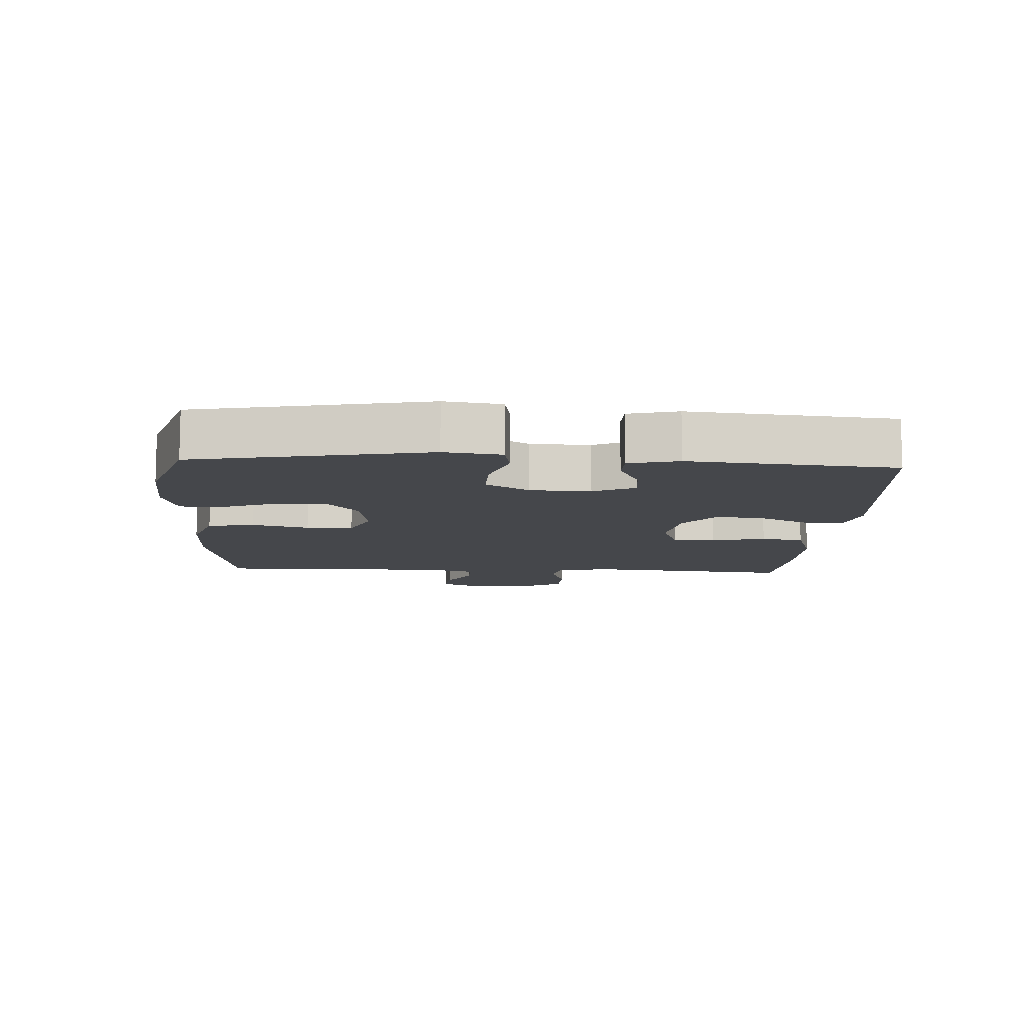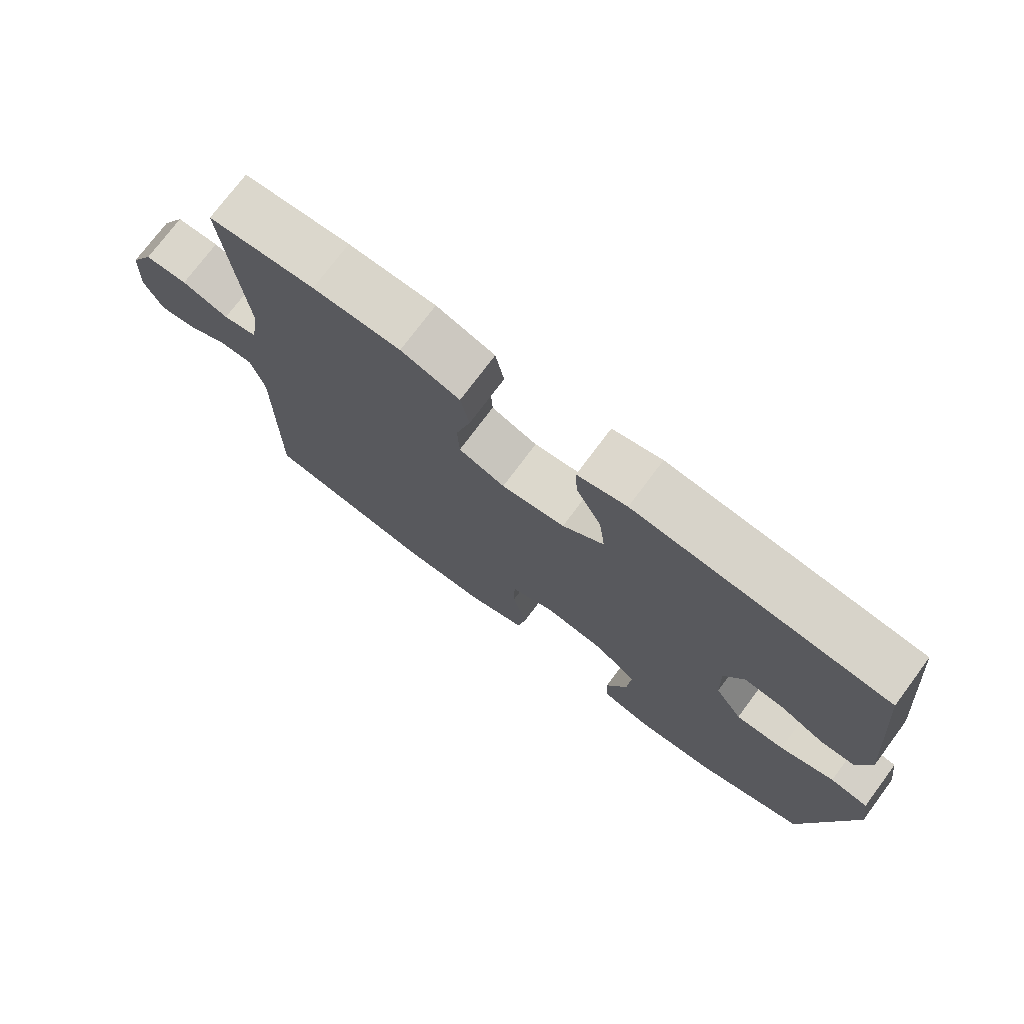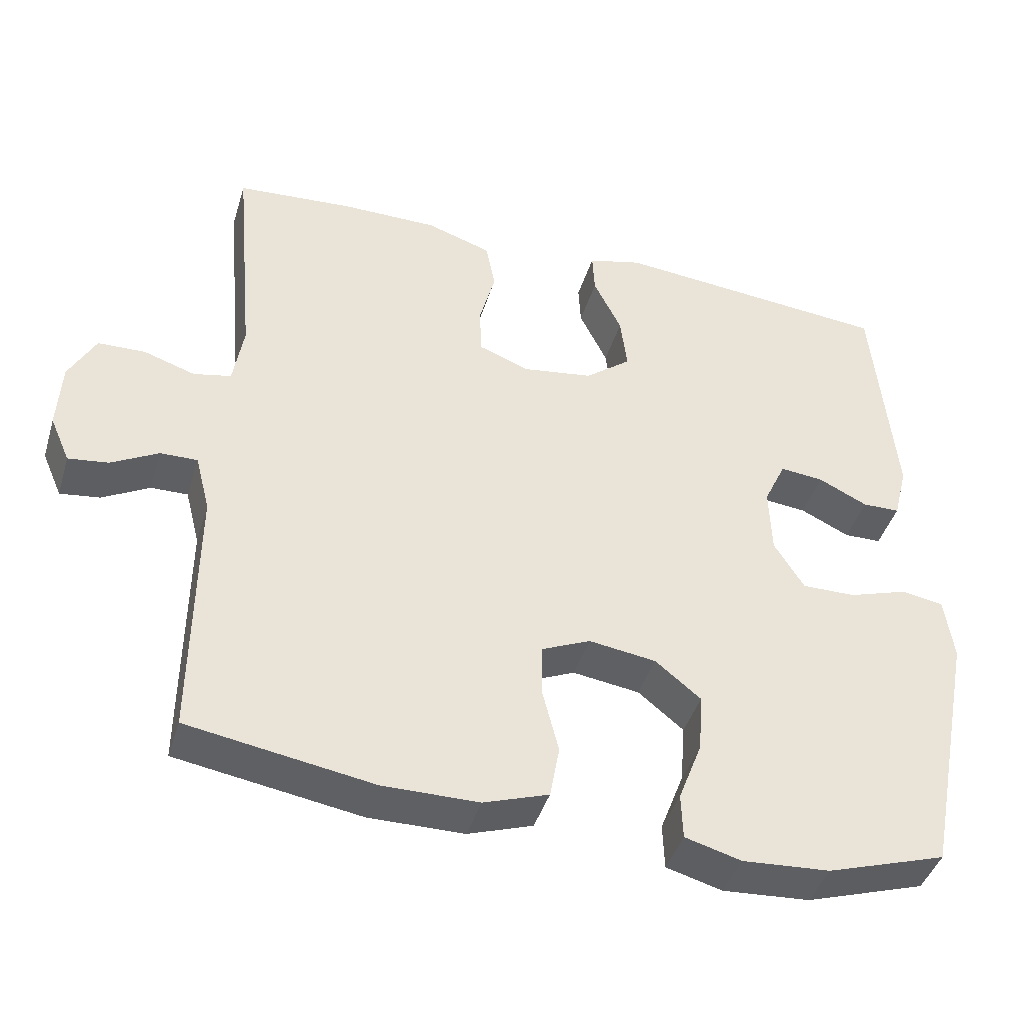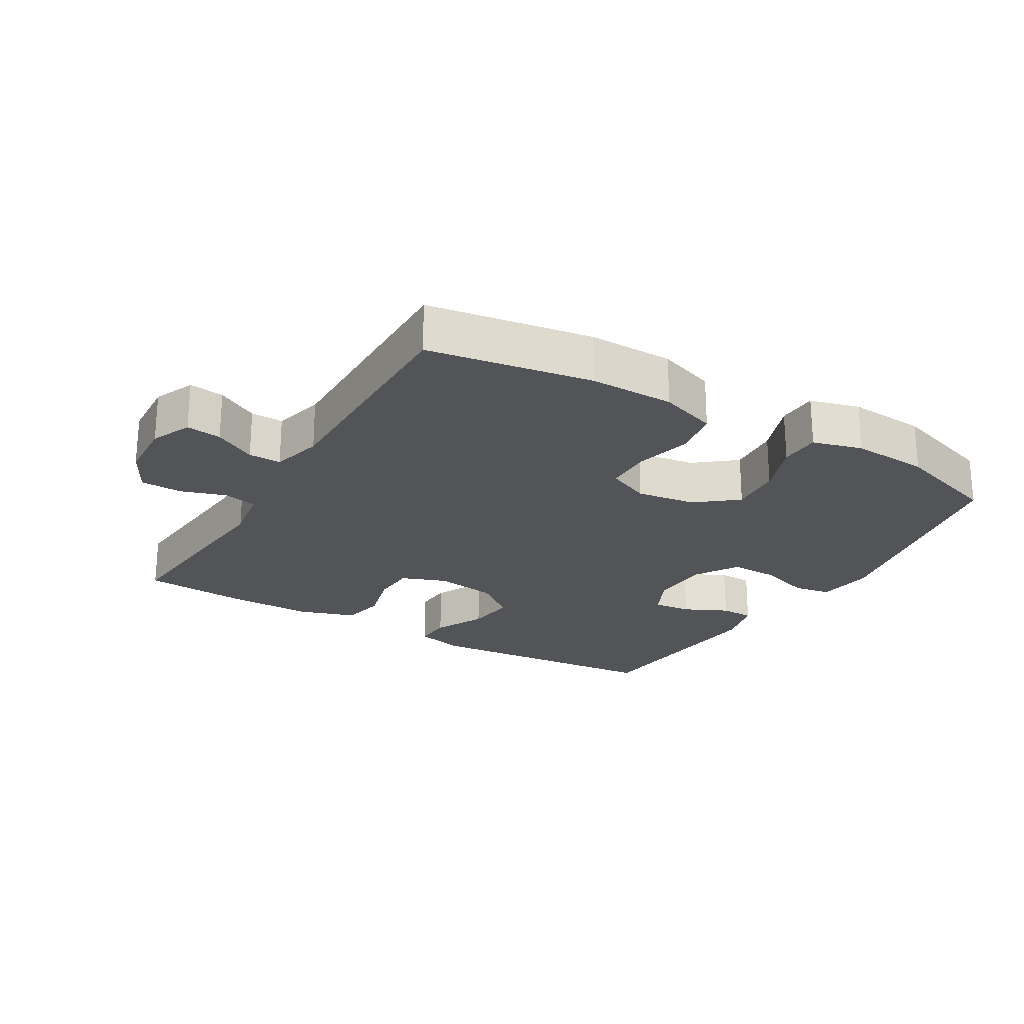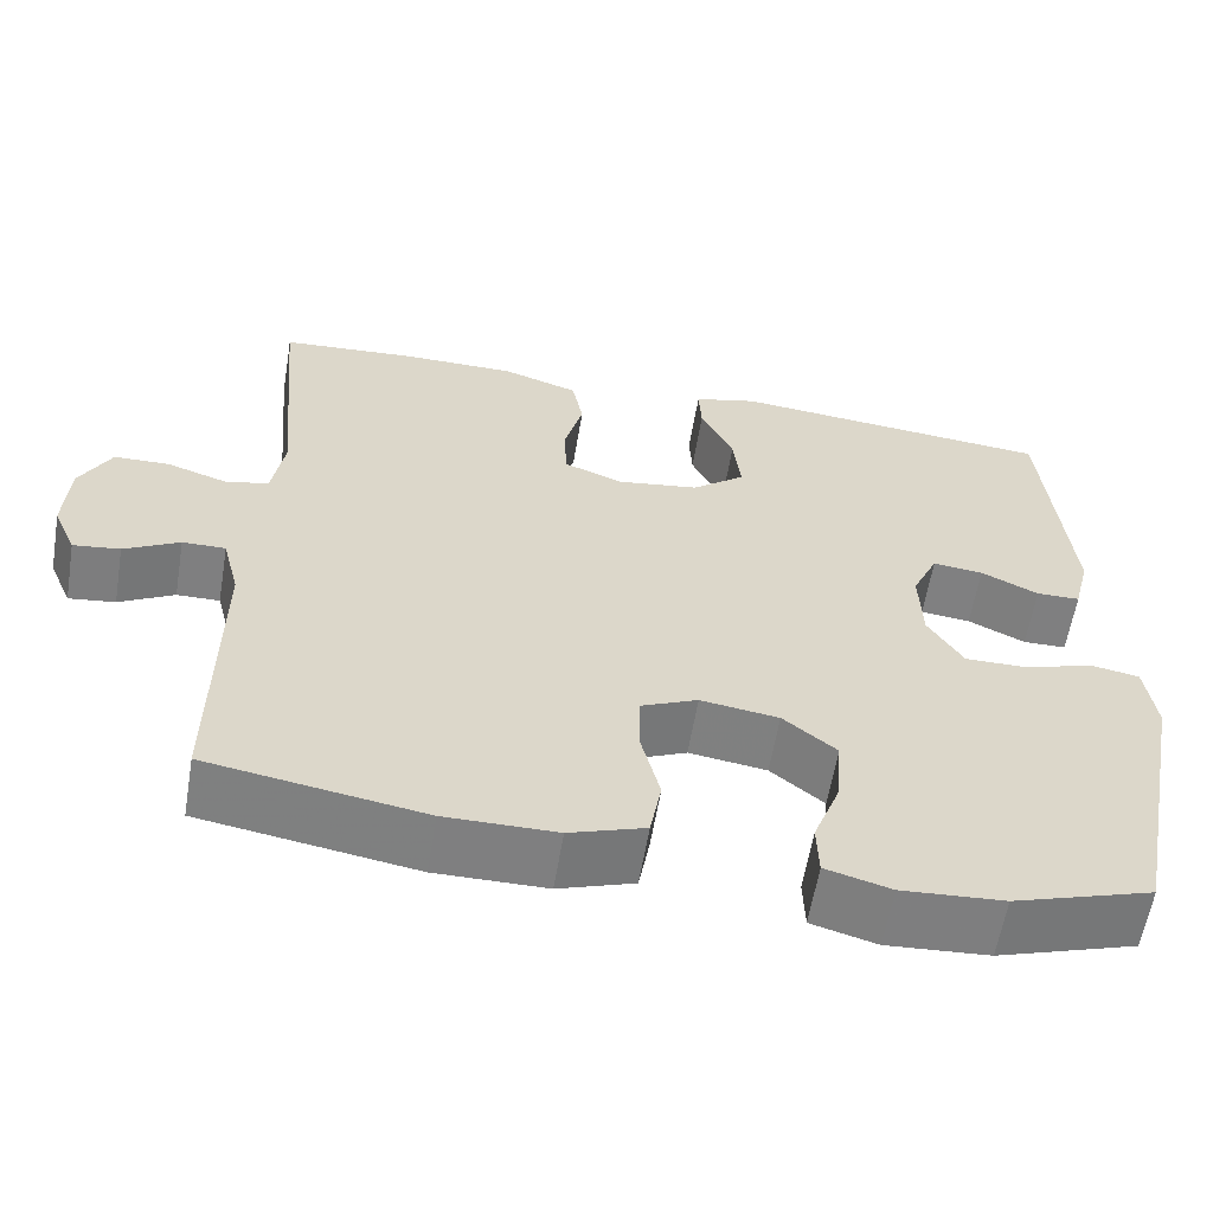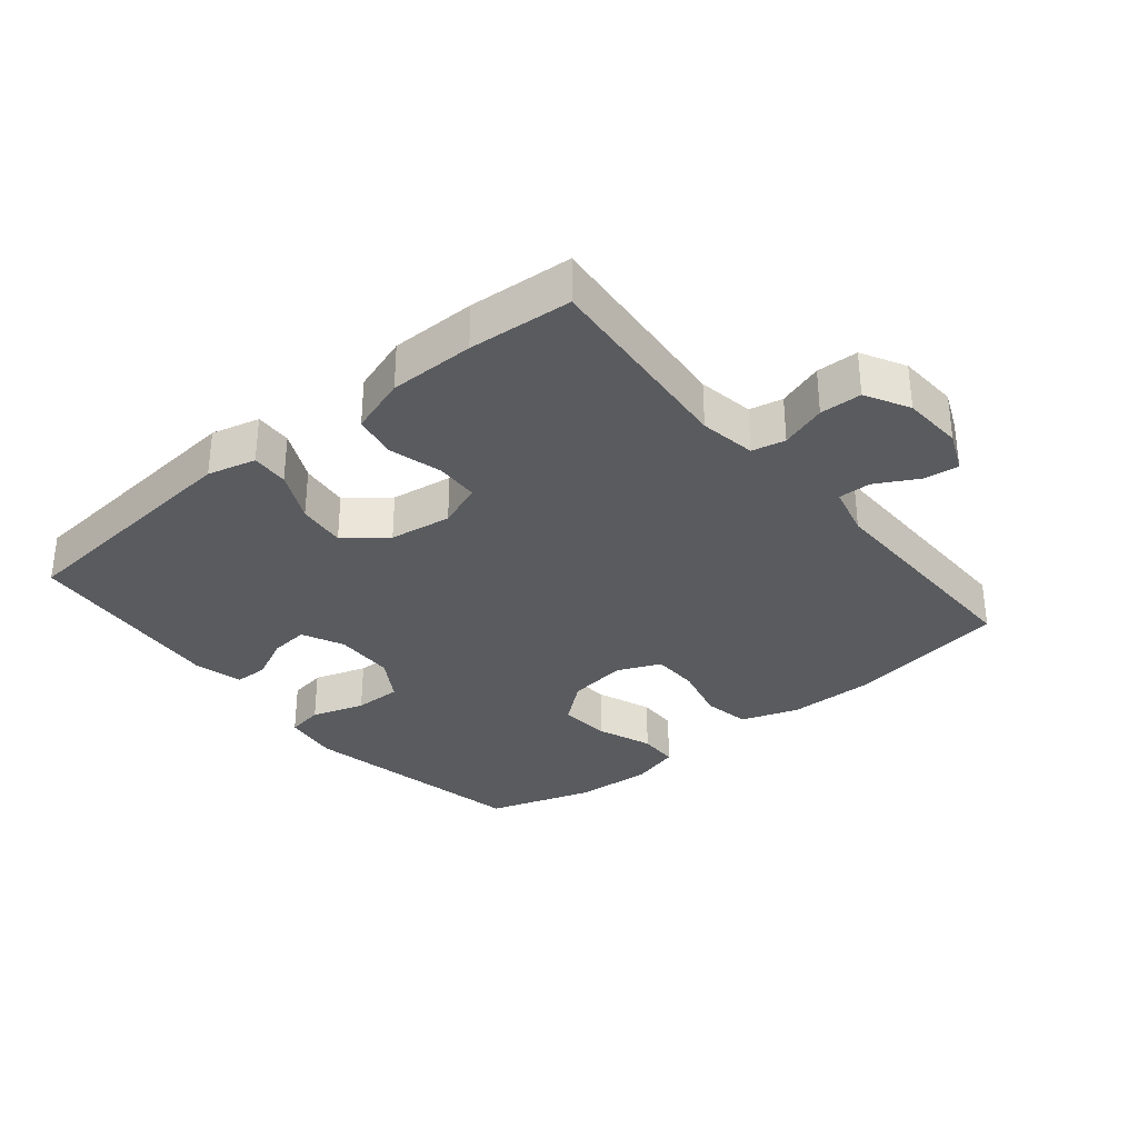
<metadata>
{"format":"obj","ext":"obj","renderer":"f3d","projection":"perspective","resolution":1024,"background":"white","views":[{"elev":-10.2,"azim":-93.2,"up":"+Y"},{"elev":74.7,"azim":-143.3,"up":"+Z"},{"elev":-42.5,"azim":163.4,"up":"+Z"},{"elev":-23.4,"azim":149.4,"up":"+Y"},{"elev":-59.9,"azim":170.5,"up":"+Z"},{"elev":-32.5,"azim":39.6,"up":"+Y"}]}
</metadata>
<code>
v 0.5 0.07 -0.5
v 0.249 0.07 -0.541
v 0.12 0.07 -0.54
v 0.032 0.07 -0.51
v 0.019 0.07 -0.438
v 0.041 0.07 -0.351
v 0.04 0.07 -0.279
v -0.026 0.07 -0.25
v -0.117 0.07 -0.263
v -0.179 0.07 -0.313
v -0.173 0.07 -0.393
v -0.141 0.07 -0.477
v -0.143 0.07 -0.539
v -0.219 0.07 -0.56
v -0.338 0.07 -0.552
v -0.5 0.07 -0.5
v -0.57 0.07 -0.145
v -0.558 0.07 -0.058
v -0.501 0.07 -0.048
v -0.42 0.07 -0.074
v -0.347 0.07 -0.075
v -0.306 0.07 -0.009
v -0.303 0.07 0.084
v -0.333 0.07 0.148
v -0.392 0.07 0.142
v -0.459 0.07 0.11
v -0.51 0.07 0.111
v -0.529 0.07 0.187
v -0.5 0.07 0.5
v -0.122 0.07 0.534
v -0.048 0.07 0.515
v -0.051 0.07 0.458
v -0.089 0.07 0.38
v -0.098 0.07 0.305
v -0.036 0.07 0.256
v 0.059 0.07 0.242
v 0.128 0.07 0.268
v 0.131 0.07 0.334
v 0.109 0.07 0.417
v 0.122 0.07 0.483
v 0.21 0.07 0.512
v 0.341 0.07 0.512
v 0.5 0.07 0.5
v 0.472 0.07 0.188
v 0.486 0.07 0.102
v 0.537 0.07 0.091
v 0.607 0.07 0.114
v 0.671 0.07 0.112
v 0.707 0.07 0.045
v 0.712 0.07 -0.048
v 0.685 0.07 -0.11
v 0.631 0.07 -0.103
v 0.567 0.07 -0.068
v 0.517 0.07 -0.067
v 0.497 0.07 -0.145
v 0.5 0 -0.5
v 0.249 0 -0.541
v 0.12 0 -0.54
v 0.032 0 -0.51
v 0.019 0 -0.438
v 0.041 0 -0.351
v 0.04 0 -0.279
v -0.026 0 -0.25
v -0.117 0 -0.263
v -0.179 0 -0.313
v -0.173 0 -0.393
v -0.141 0 -0.477
v -0.143 0 -0.539
v -0.219 0 -0.56
v -0.338 0 -0.552
v -0.5 0 -0.5
v -0.57 0 -0.145
v -0.558 0 -0.058
v -0.501 0 -0.048
v -0.42 0 -0.074
v -0.347 0 -0.075
v -0.306 0 -0.009
v -0.303 0 0.084
v -0.333 0 0.148
v -0.392 0 0.142
v -0.459 0 0.11
v -0.51 0 0.111
v -0.529 0 0.187
v -0.5 0 0.5
v -0.122 0 0.534
v -0.048 0 0.515
v -0.051 0 0.458
v -0.089 0 0.38
v -0.098 0 0.305
v -0.036 0 0.256
v 0.059 0 0.242
v 0.128 0 0.268
v 0.131 0 0.334
v 0.109 0 0.417
v 0.122 0 0.483
v 0.21 0 0.512
v 0.341 0 0.512
v 0.5 0 0.5
v 0.472 0 0.188
v 0.486 0 0.102
v 0.537 0 0.091
v 0.607 0 0.114
v 0.671 0 0.112
v 0.707 0 0.045
v 0.712 0 -0.048
v 0.685 0 -0.11
v 0.631 0 -0.103
v 0.567 0 -0.068
v 0.517 0 -0.067
v 0.497 0 -0.145
f 51 52 53
f 50 51 53
f 49 50 53
f 48 49 53
f 47 48 53
f 46 47 53
f 45 46 53 54
f 42 43 44
f 41 42 44
f 40 41 44
f 39 40 44
f 38 39 44
f 37 38 44 45
f 45 54 55
f 37 45 55
f 36 37 55
f 31 32 33
f 30 31 33
f 29 30 33
f 28 29 33
f 27 28 33
f 26 27 33
f 25 26 33
f 24 25 33 34
f 23 24 34 35
f 18 19 20
f 17 18 20
f 16 17 20
f 15 16 20
f 14 15 20
f 13 14 20
f 12 13 20
f 11 12 20
f 10 11 20 21
f 9 10 21 22
f 4 5 6
f 3 4 6
f 2 3 6
f 1 2 6
f 55 1 6
f 55 6 7
f 35 36 55
f 23 35 55
f 22 23 55
f 9 22 55
f 8 9 55
f 7 8 55
f 108 107 106
f 108 106 105
f 108 105 104
f 108 104 103
f 108 103 102
f 108 102 101
f 109 108 101 100
f 99 98 97
f 99 97 96
f 99 96 95
f 99 95 94
f 99 94 93
f 100 99 93 92
f 110 109 100
f 110 100 92
f 110 92 91
f 88 87 86
f 88 86 85
f 88 85 84
f 88 84 83
f 88 83 82
f 88 82 81
f 88 81 80
f 89 88 80 79
f 90 89 79 78
f 75 74 73
f 75 73 72
f 75 72 71
f 75 71 70
f 75 70 69
f 75 69 68
f 75 68 67
f 75 67 66
f 76 75 66 65
f 77 76 65 64
f 61 60 59
f 61 59 58
f 61 58 57
f 61 57 56
f 61 56 110
f 62 61 110
f 110 91 90
f 110 90 78
f 110 78 77
f 110 77 64
f 110 64 63
f 110 63 62
f 1 56 57 2
f 2 57 58 3
f 3 58 59 4
f 4 59 60 5
f 5 60 61 6
f 6 61 62 7
f 7 62 63 8
f 8 63 64 9
f 9 64 65 10
f 10 65 66 11
f 11 66 67 12
f 12 67 68 13
f 13 68 69 14
f 14 69 70 15
f 15 70 71 16
f 16 71 72 17
f 17 72 73 18
f 18 73 74 19
f 19 74 75 20
f 20 75 76 21
f 21 76 77 22
f 22 77 78 23
f 23 78 79 24
f 24 79 80 25
f 25 80 81 26
f 26 81 82 27
f 27 82 83 28
f 28 83 84 29
f 29 84 85 30
f 30 85 86 31
f 31 86 87 32
f 32 87 88 33
f 33 88 89 34
f 34 89 90 35
f 35 90 91 36
f 36 91 92 37
f 37 92 93 38
f 38 93 94 39
f 39 94 95 40
f 40 95 96 41
f 41 96 97 42
f 42 97 98 43
f 43 98 99 44
f 44 99 100 45
f 45 100 101 46
f 46 101 102 47
f 47 102 103 48
f 48 103 104 49
f 49 104 105 50
f 50 105 106 51
f 51 106 107 52
f 52 107 108 53
f 53 108 109 54
f 54 109 110 55
f 55 110 56 1

</code>
